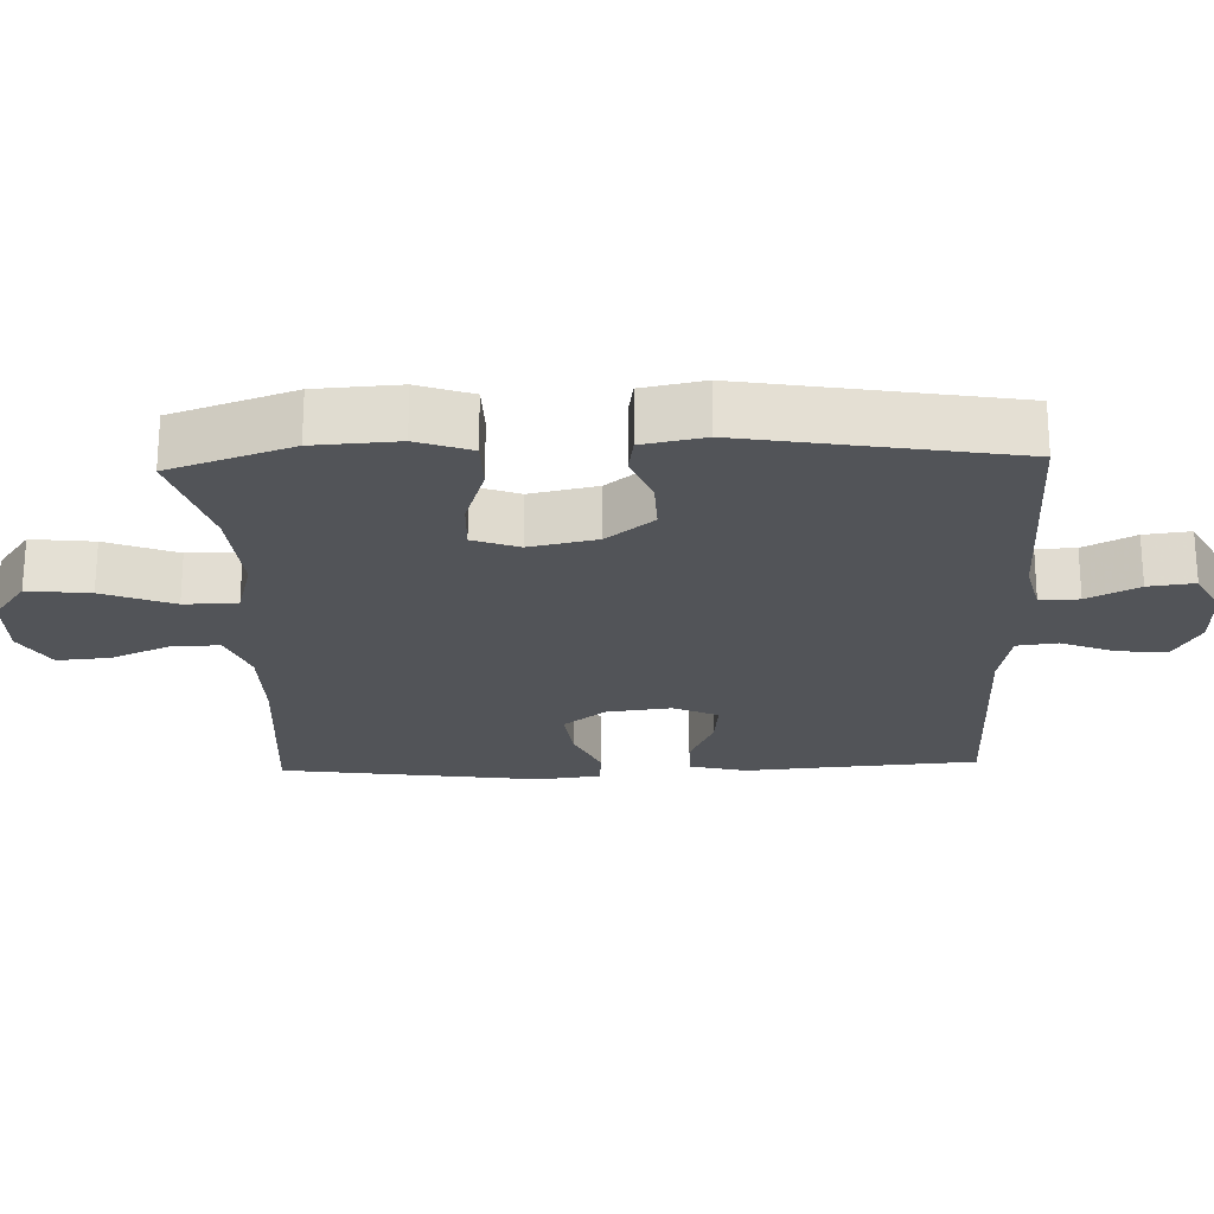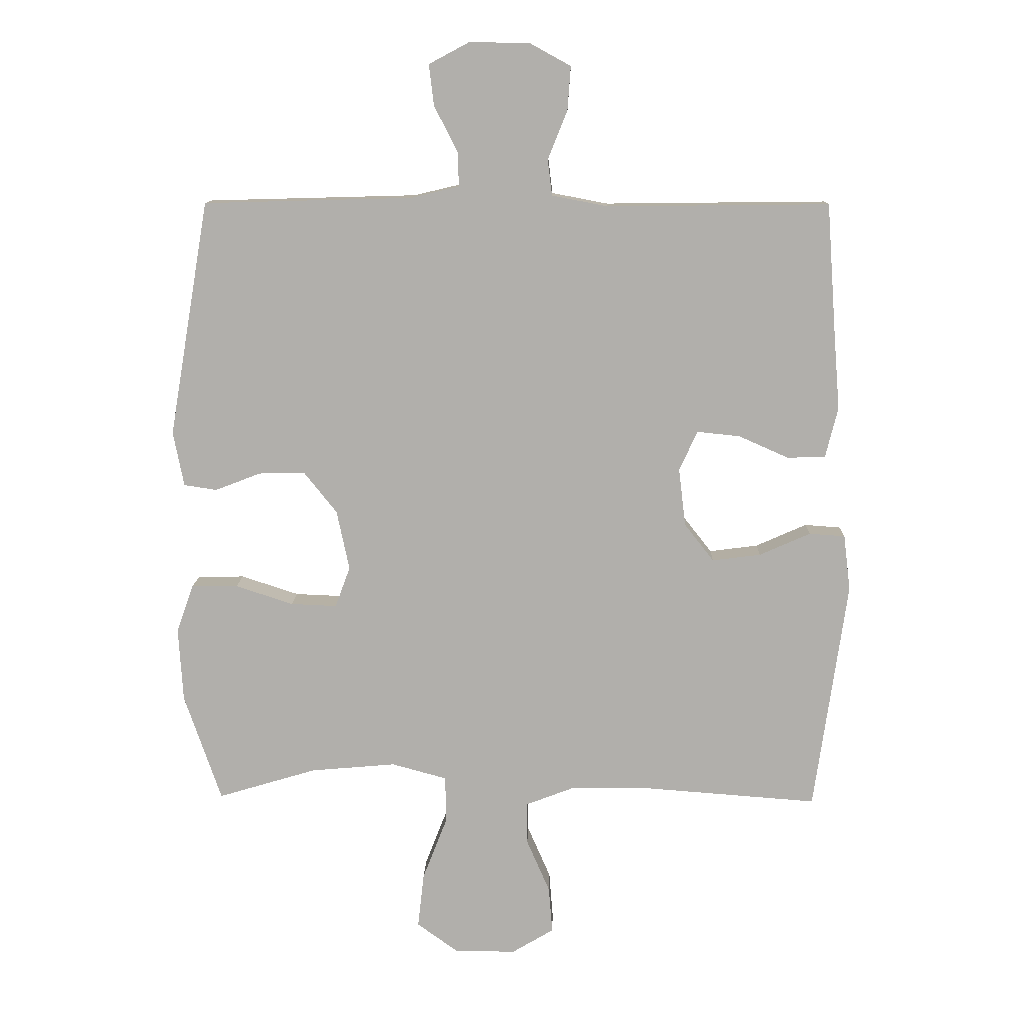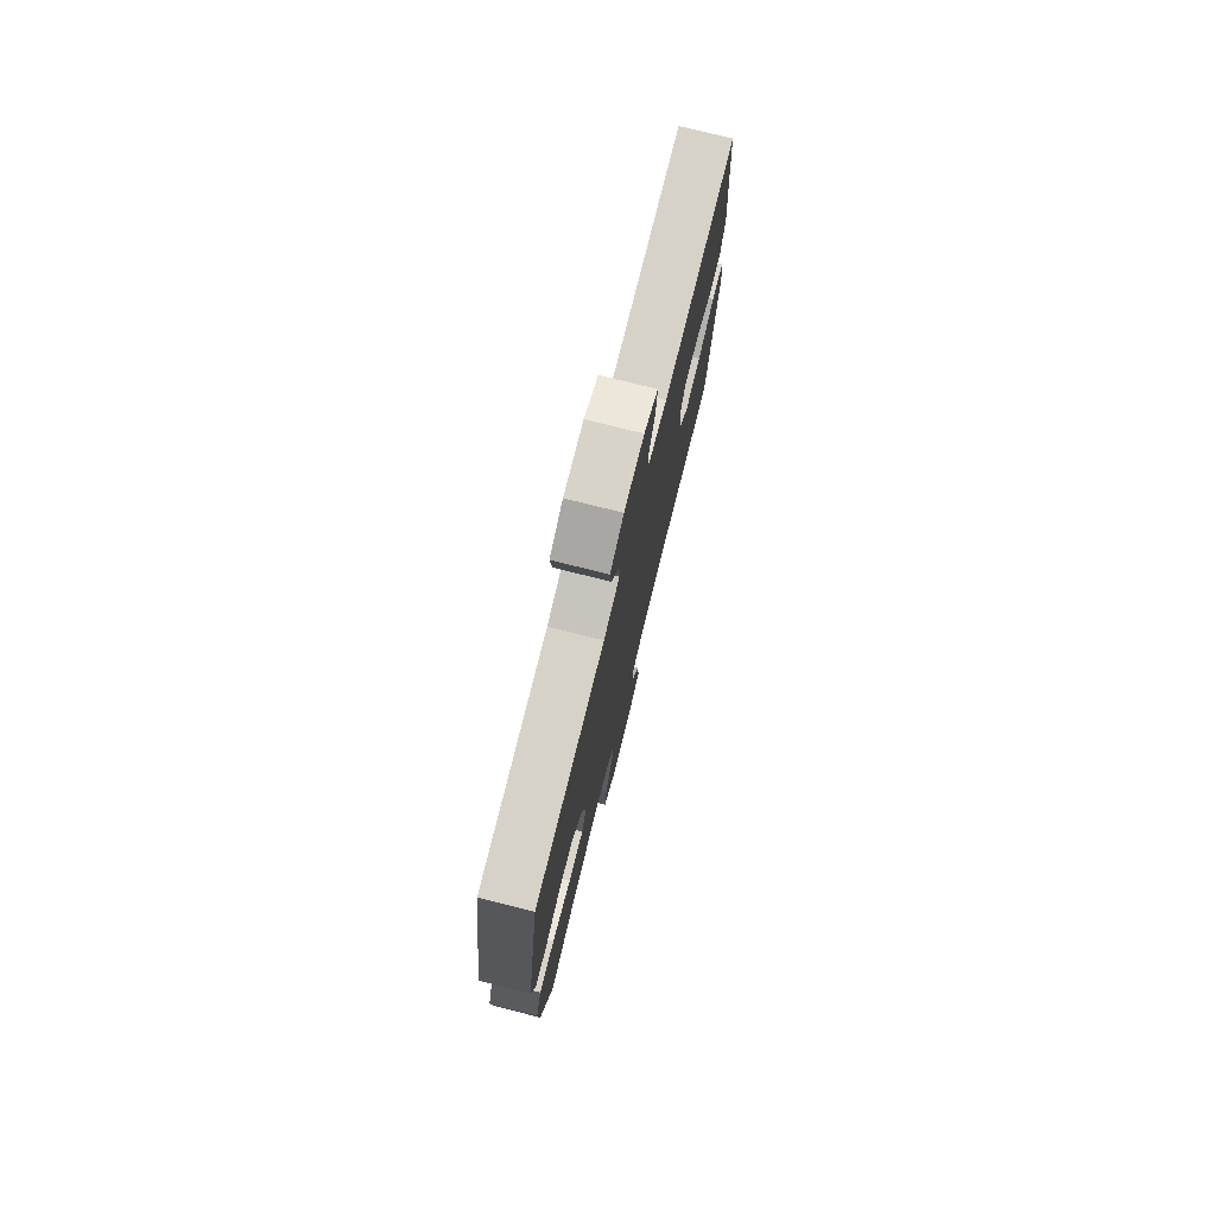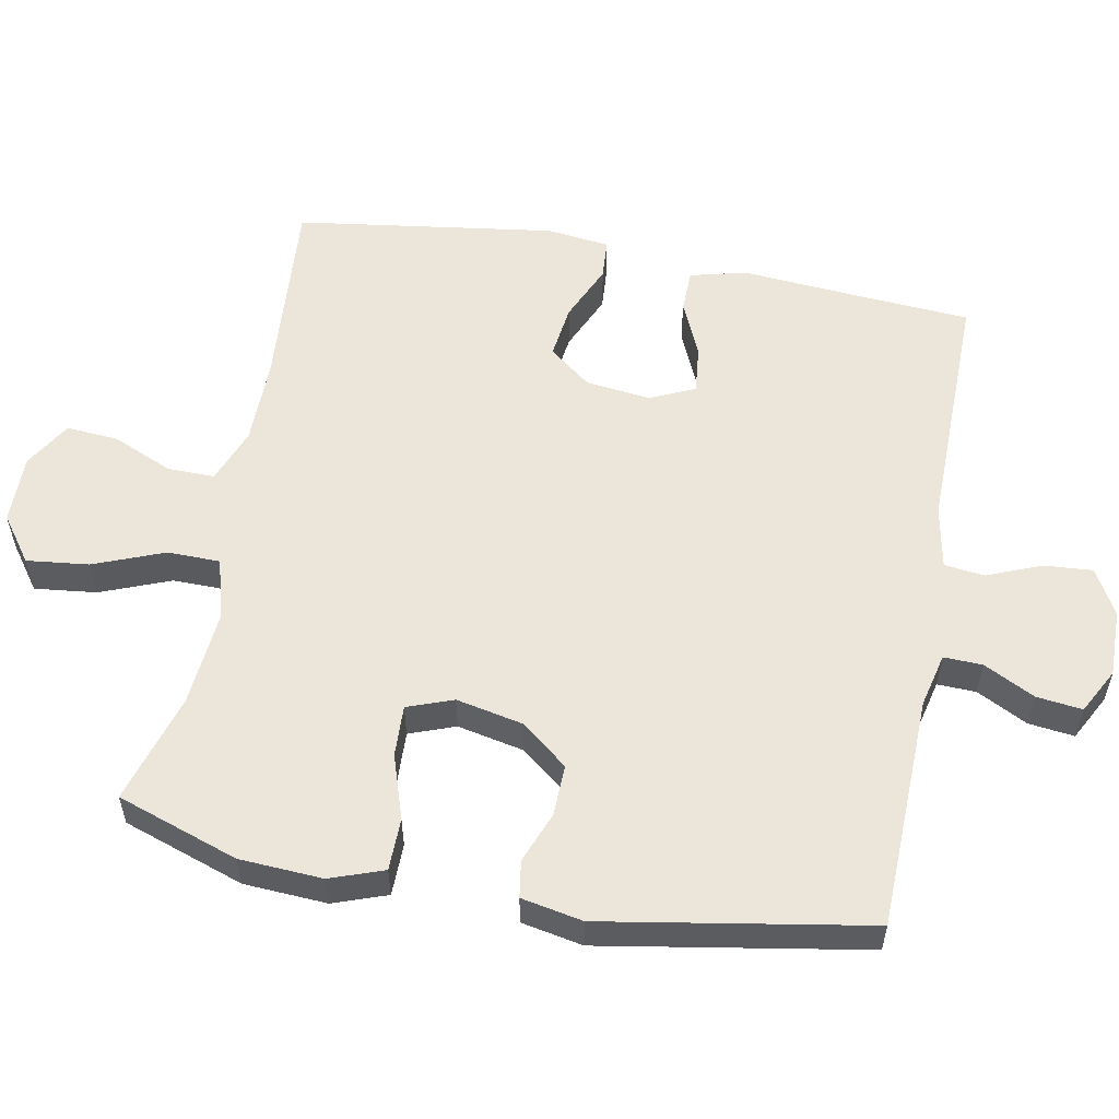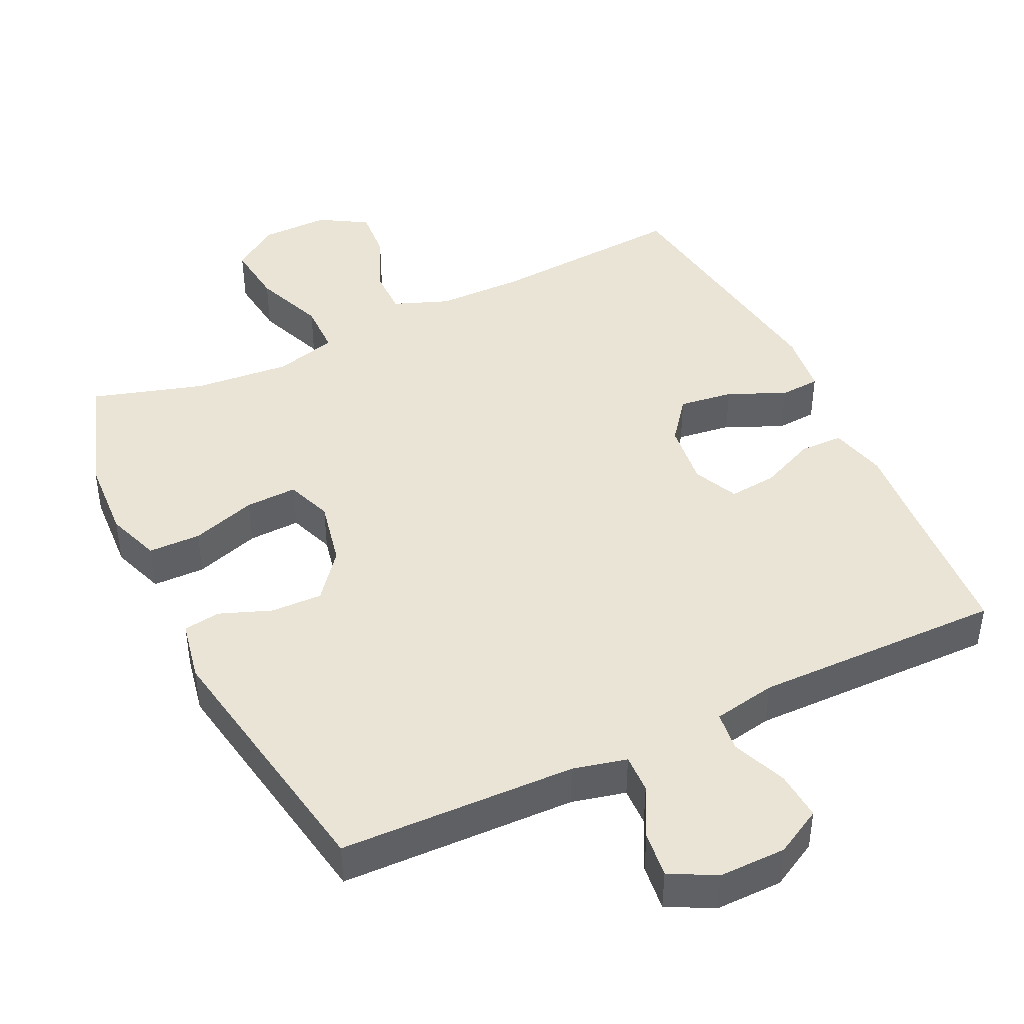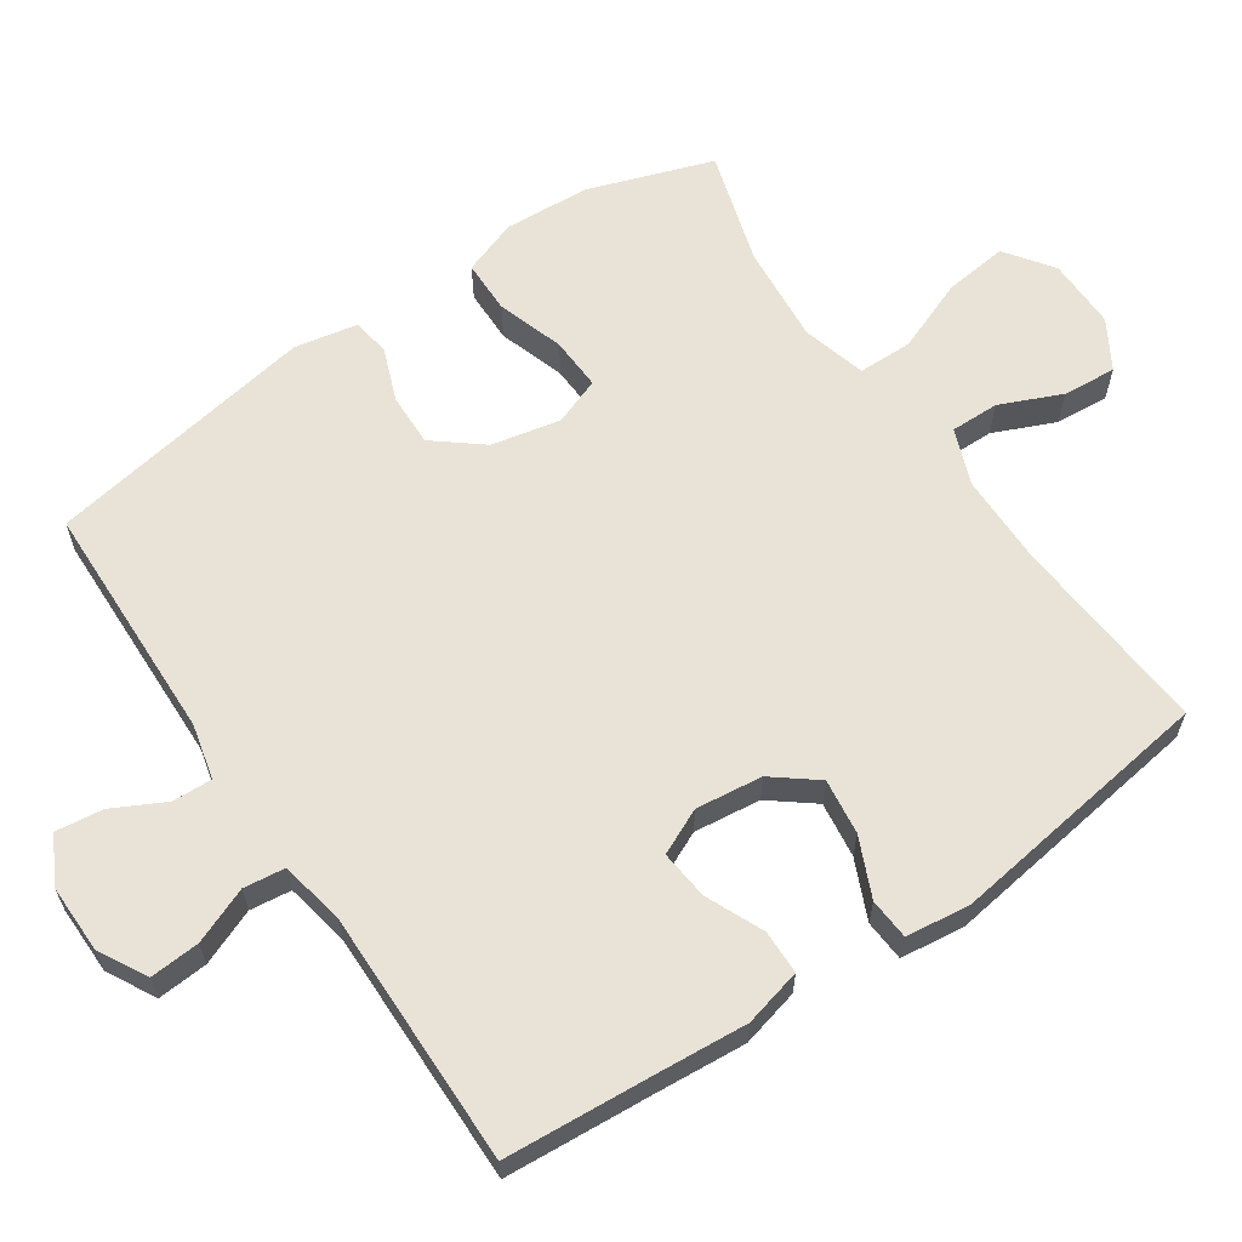
<metadata>
{"format":"obj","ext":"obj","renderer":"f3d","projection":"perspective","resolution":1024,"background":"white","views":[{"elev":-22.9,"azim":-87.9,"up":"+Y"},{"elev":11.6,"azim":1.6,"up":"+Z"},{"elev":76.6,"azim":-76.0,"up":"+Z"},{"elev":56.0,"azim":-79.4,"up":"+Y"},{"elev":43.6,"azim":-25.6,"up":"+Y"},{"elev":62.5,"azim":55.8,"up":"+Y"}]}
</metadata>
<code>
v -0.5 0.07 0.5
v -0.167 0.07 0.509
v -0.091 0.07 0.527
v -0.093 0.07 0.582
v -0.13 0.07 0.654
v -0.138 0.07 0.719
v -0.074 0.07 0.753
v 0.021 0.07 0.752
v 0.087 0.07 0.716
v 0.082 0.07 0.647
v 0.051 0.07 0.57
v 0.058 0.07 0.513
v 0.147 0.07 0.496
v 0.5 0.07 0.5
v 0.515 0.07 0.294
v 0.525 0.07 0.17
v 0.505 0.07 0.09
v 0.444 0.07 0.089
v 0.365 0.07 0.124
v 0.297 0.07 0.131
v 0.268 0.07 0.068
v 0.279 0.07 -0.024
v 0.326 0.07 -0.084
v 0.403 0.07 -0.074
v 0.484 0.07 -0.038
v 0.541 0.07 -0.042
v 0.552 0.07 -0.131
v 0.5 0.07 -0.5
v 0.22 0.07 -0.479
v 0.097 0.07 -0.48
v 0.019 0.07 -0.51
v 0.02 0.07 -0.577
v 0.057 0.07 -0.662
v 0.063 0.07 -0.736
v -0.004 0.07 -0.776
v -0.102 0.07 -0.775
v -0.167 0.07 -0.728
v -0.157 0.07 -0.64
v -0.118 0.07 -0.54
v -0.119 0.07 -0.465
v -0.207 0.07 -0.441
v -0.343 0.07 -0.453
v -0.5 0.07 -0.5
v -0.559 0.07 -0.328
v -0.566 0.07 -0.21
v -0.539 0.07 -0.134
v -0.465 0.07 -0.133
v -0.373 0.07 -0.163
v -0.3 0.07 -0.166
v -0.276 0.07 -0.101
v -0.296 0.07 -0.006
v -0.349 0.07 0.06
v -0.422 0.07 0.058
v -0.495 0.07 0.03
v -0.547 0.07 0.038
v -0.564 0.07 0.125
v -0.5 0 0.5
v -0.167 0 0.509
v -0.091 0 0.527
v -0.093 0 0.582
v -0.13 0 0.654
v -0.138 0 0.719
v -0.074 0 0.753
v 0.021 0 0.752
v 0.087 0 0.716
v 0.082 0 0.647
v 0.051 0 0.57
v 0.058 0 0.513
v 0.147 0 0.496
v 0.5 0 0.5
v 0.515 0 0.294
v 0.525 0 0.17
v 0.505 0 0.09
v 0.444 0 0.089
v 0.365 0 0.124
v 0.297 0 0.131
v 0.268 0 0.068
v 0.279 0 -0.024
v 0.326 0 -0.084
v 0.403 0 -0.074
v 0.484 0 -0.038
v 0.541 0 -0.042
v 0.552 0 -0.131
v 0.5 0 -0.5
v 0.22 0 -0.479
v 0.097 0 -0.48
v 0.019 0 -0.51
v 0.02 0 -0.577
v 0.057 0 -0.662
v 0.063 0 -0.736
v -0.004 0 -0.776
v -0.102 0 -0.775
v -0.167 0 -0.728
v -0.157 0 -0.64
v -0.118 0 -0.54
v -0.119 0 -0.465
v -0.207 0 -0.441
v -0.343 0 -0.453
v -0.5 0 -0.5
v -0.559 0 -0.328
v -0.566 0 -0.21
v -0.539 0 -0.134
v -0.465 0 -0.133
v -0.373 0 -0.163
v -0.3 0 -0.166
v -0.276 0 -0.101
v -0.296 0 -0.006
v -0.349 0 0.06
v -0.422 0 0.058
v -0.495 0 0.03
v -0.547 0 0.038
v -0.564 0 0.125
f 56 1 2
f 55 56 2
f 54 55 2
f 53 54 2
f 52 53 2 3
f 51 52 3
f 50 51 3
f 46 47 48
f 45 46 48
f 44 45 48
f 43 44 48
f 42 43 48
f 41 42 48 49
f 40 41 49 50
f 37 38 39
f 36 37 39
f 35 36 39
f 34 35 39
f 33 34 39
f 32 33 39
f 31 32 39 40
f 40 50 3
f 31 40 3
f 30 31 3
f 27 28 29
f 26 27 29
f 25 26 29
f 24 25 29
f 23 24 29 30
f 17 18 19
f 16 17 19
f 15 16 19
f 15 19 20
f 14 15 20
f 13 14 20
f 12 13 20 21
f 9 10 11
f 8 9 11
f 7 8 11
f 6 7 11
f 5 6 11
f 4 5 11
f 4 11 12
f 12 21 22
f 4 12 22
f 3 4 22
f 22 23 30
f 3 22 30
f 58 57 112
f 58 112 111
f 58 111 110
f 58 110 109
f 59 58 109 108
f 59 108 107
f 59 107 106
f 104 103 102
f 104 102 101
f 104 101 100
f 104 100 99
f 104 99 98
f 105 104 98 97
f 106 105 97 96
f 95 94 93
f 95 93 92
f 95 92 91
f 95 91 90
f 95 90 89
f 95 89 88
f 96 95 88 87
f 59 106 96
f 59 96 87
f 59 87 86
f 85 84 83
f 85 83 82
f 85 82 81
f 85 81 80
f 86 85 80 79
f 75 74 73
f 75 73 72
f 75 72 71
f 76 75 71
f 76 71 70
f 76 70 69
f 77 76 69 68
f 67 66 65
f 67 65 64
f 67 64 63
f 67 63 62
f 67 62 61
f 67 61 60
f 68 67 60
f 78 77 68
f 78 68 60
f 78 60 59
f 86 79 78
f 86 78 59
f 1 57 58 2
f 2 58 59 3
f 3 59 60 4
f 4 60 61 5
f 5 61 62 6
f 6 62 63 7
f 7 63 64 8
f 8 64 65 9
f 9 65 66 10
f 10 66 67 11
f 11 67 68 12
f 12 68 69 13
f 13 69 70 14
f 14 70 71 15
f 15 71 72 16
f 16 72 73 17
f 17 73 74 18
f 18 74 75 19
f 19 75 76 20
f 20 76 77 21
f 21 77 78 22
f 22 78 79 23
f 23 79 80 24
f 24 80 81 25
f 25 81 82 26
f 26 82 83 27
f 27 83 84 28
f 28 84 85 29
f 29 85 86 30
f 30 86 87 31
f 31 87 88 32
f 32 88 89 33
f 33 89 90 34
f 34 90 91 35
f 35 91 92 36
f 36 92 93 37
f 37 93 94 38
f 38 94 95 39
f 39 95 96 40
f 40 96 97 41
f 41 97 98 42
f 42 98 99 43
f 43 99 100 44
f 44 100 101 45
f 45 101 102 46
f 46 102 103 47
f 47 103 104 48
f 48 104 105 49
f 49 105 106 50
f 50 106 107 51
f 51 107 108 52
f 52 108 109 53
f 53 109 110 54
f 54 110 111 55
f 55 111 112 56
f 56 112 57 1

</code>
